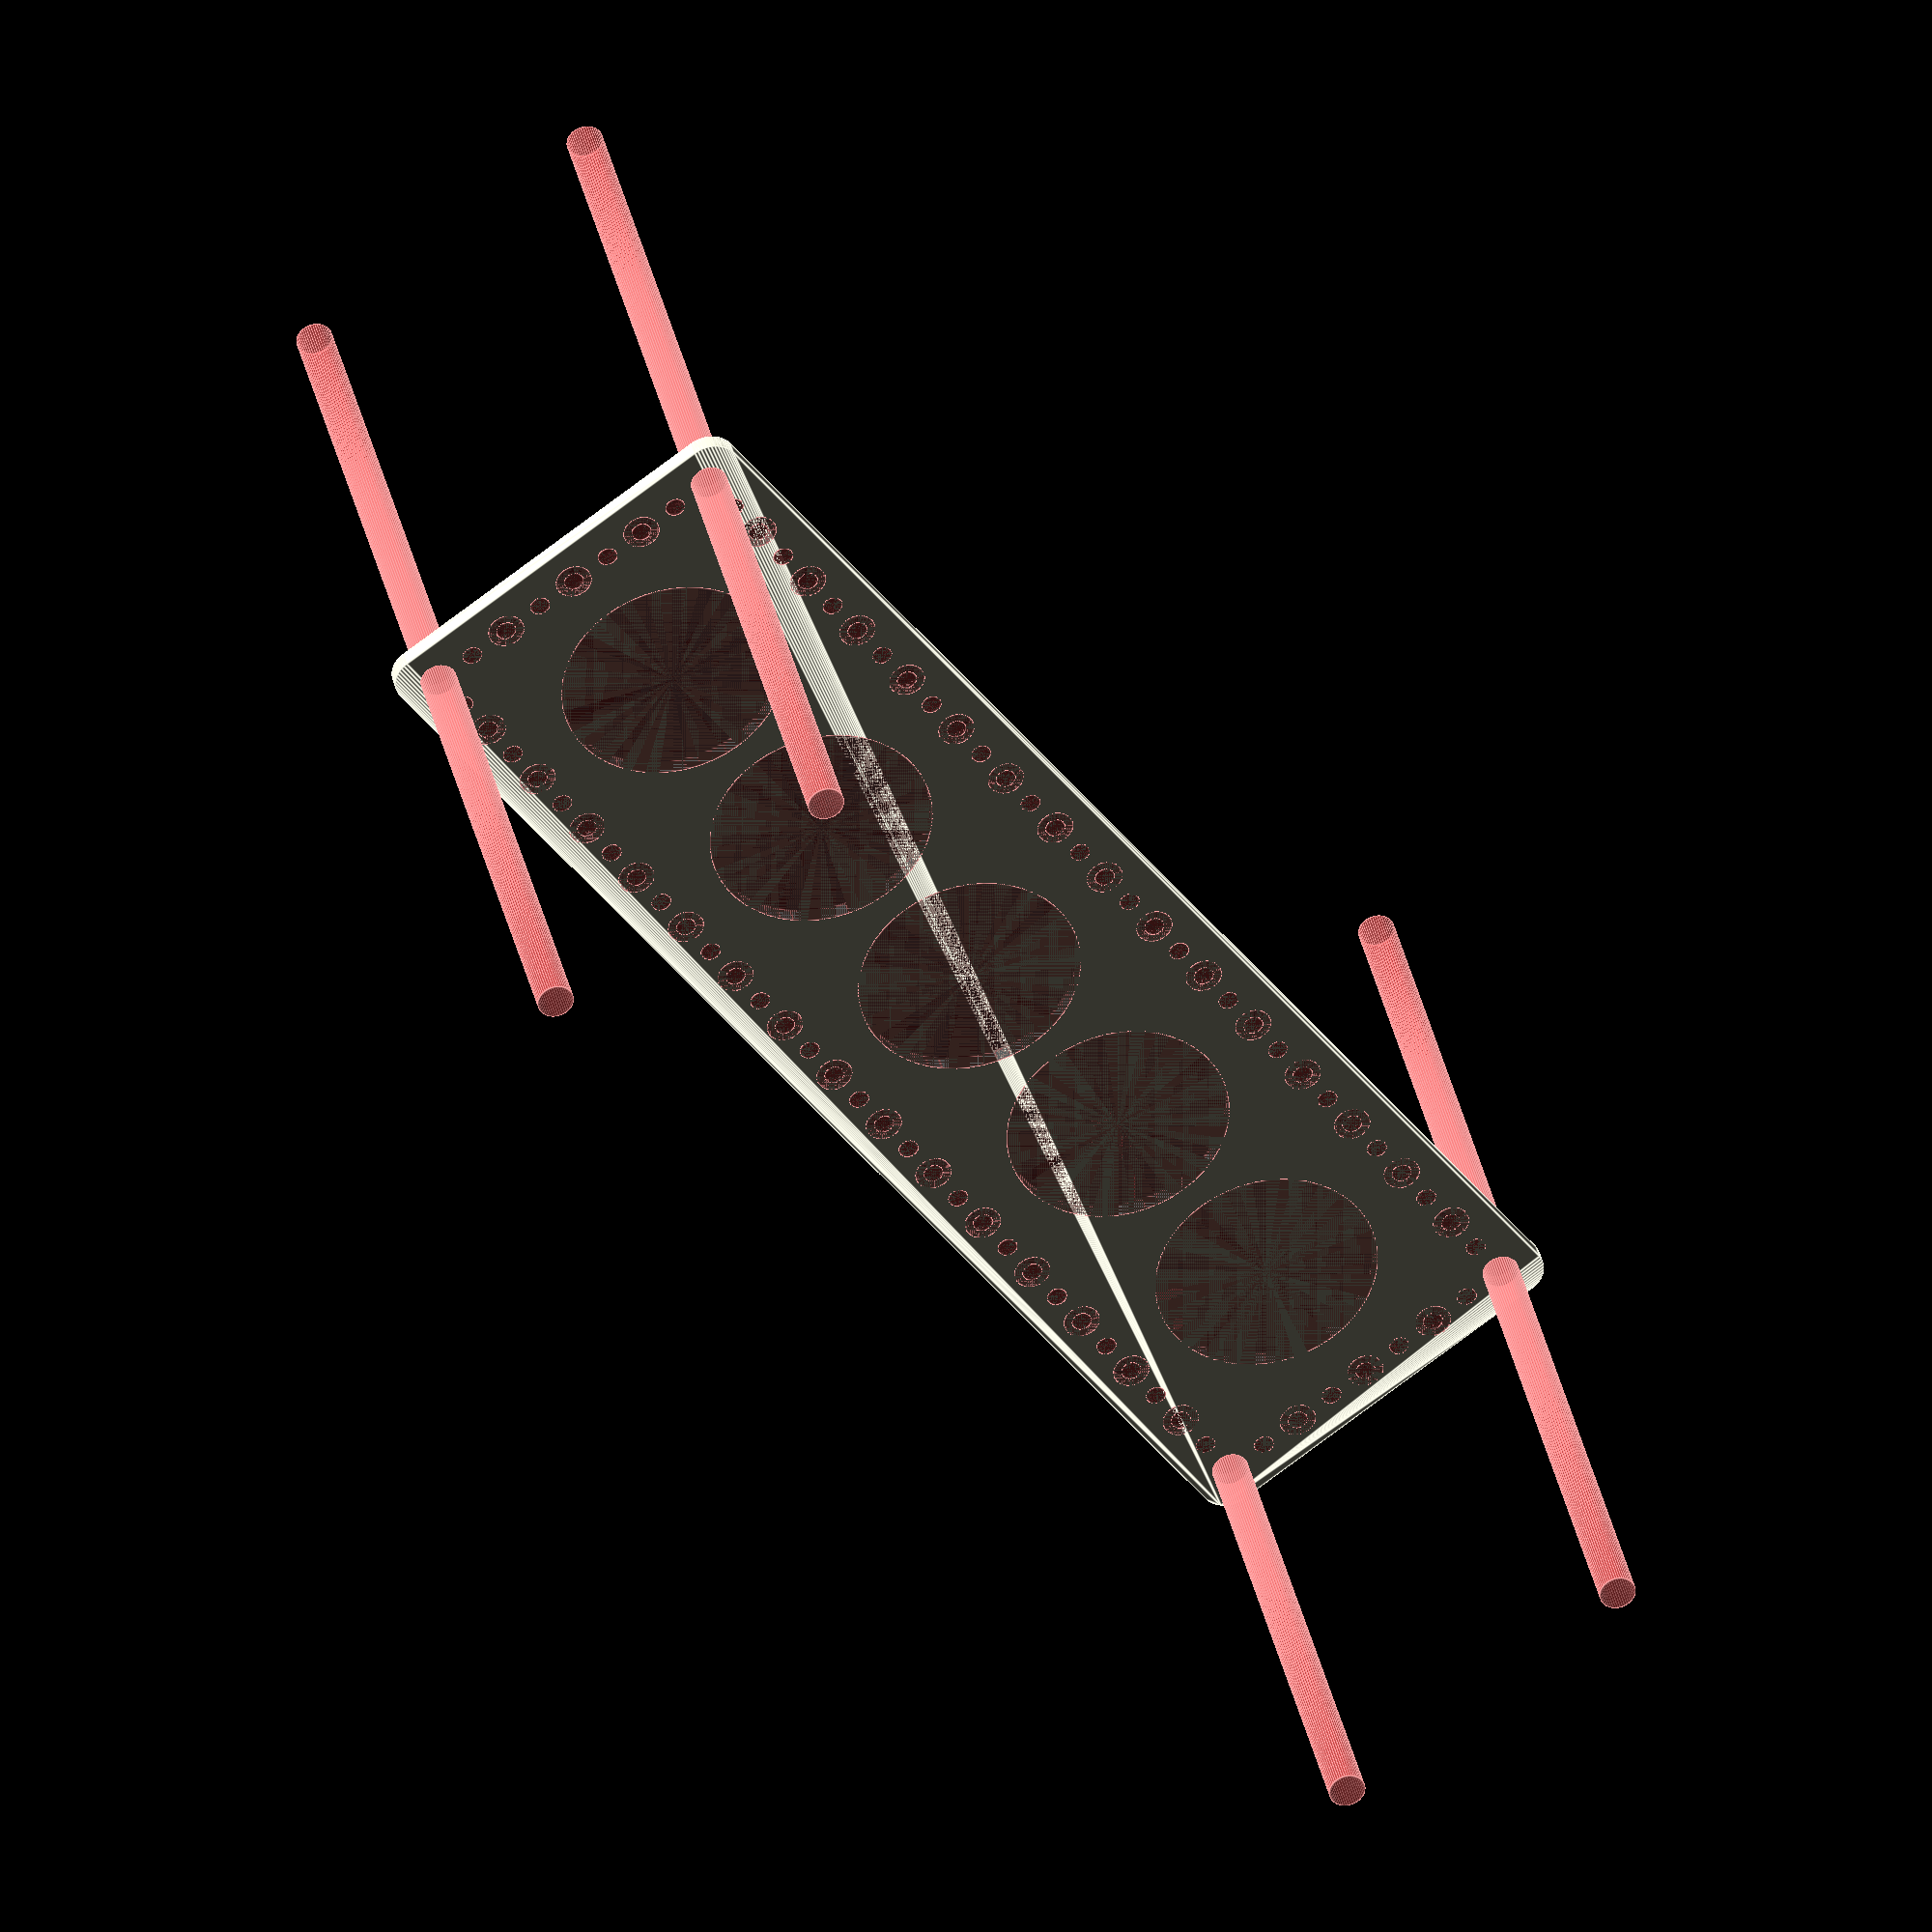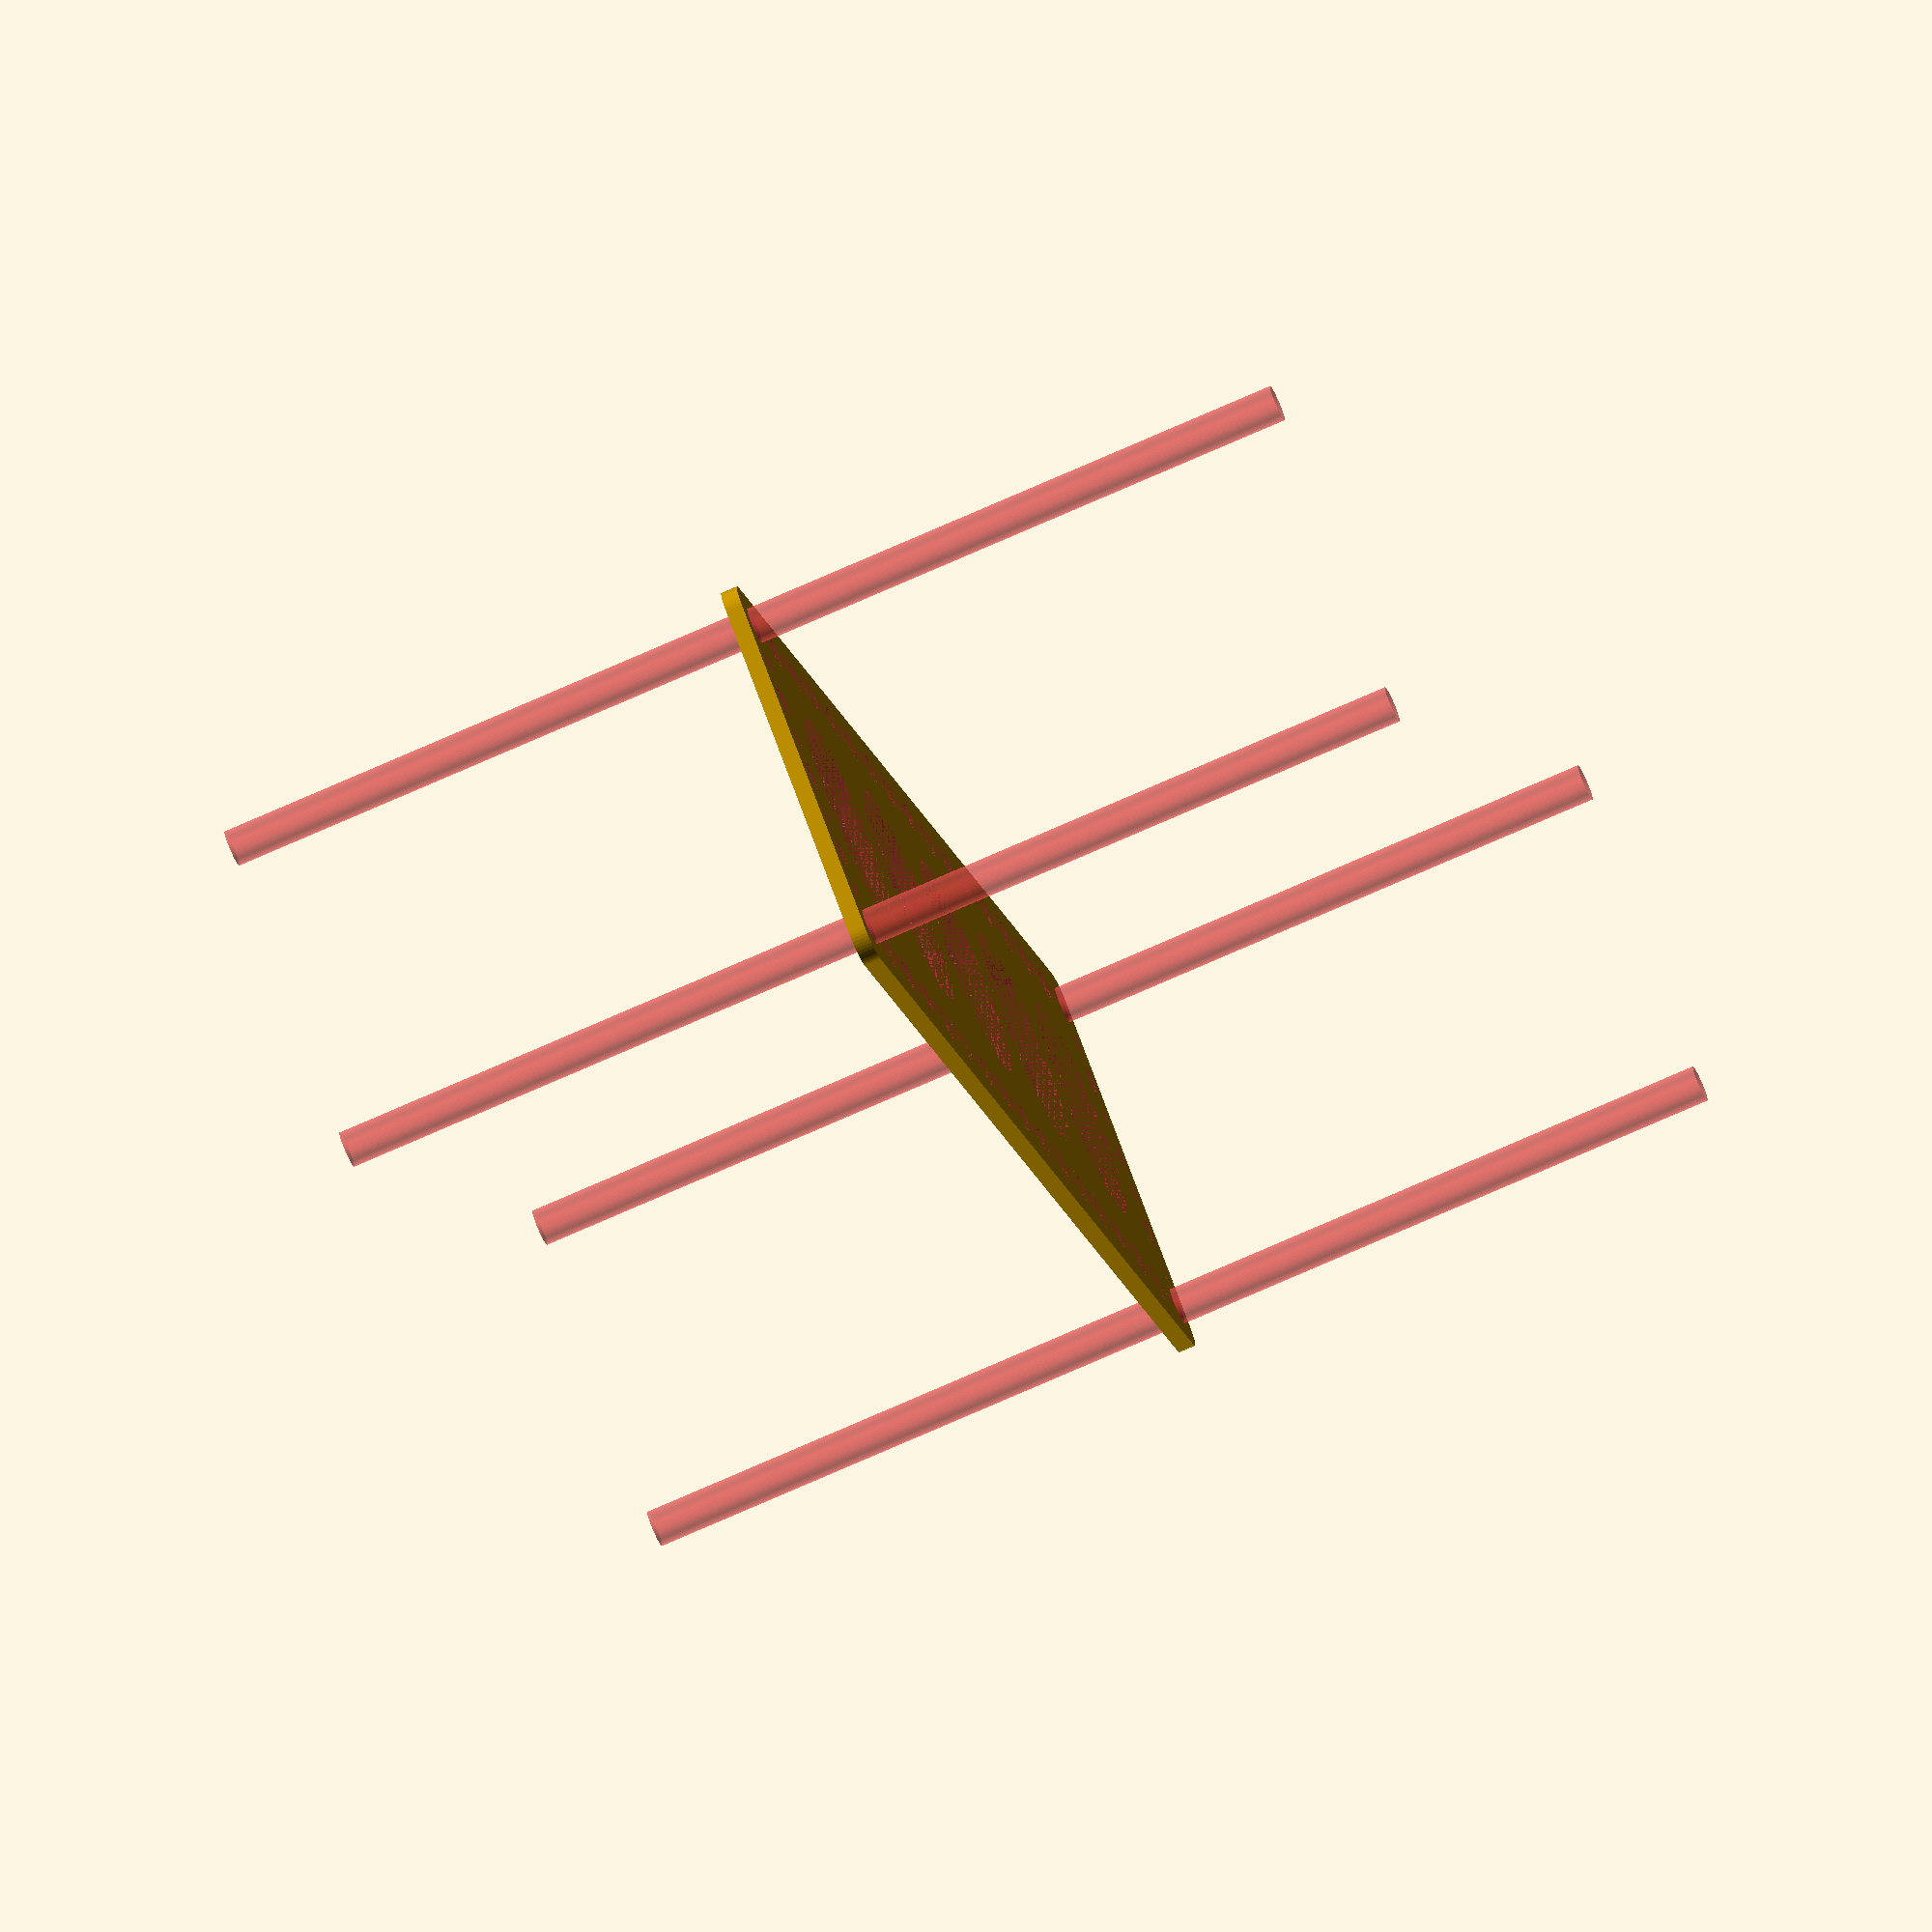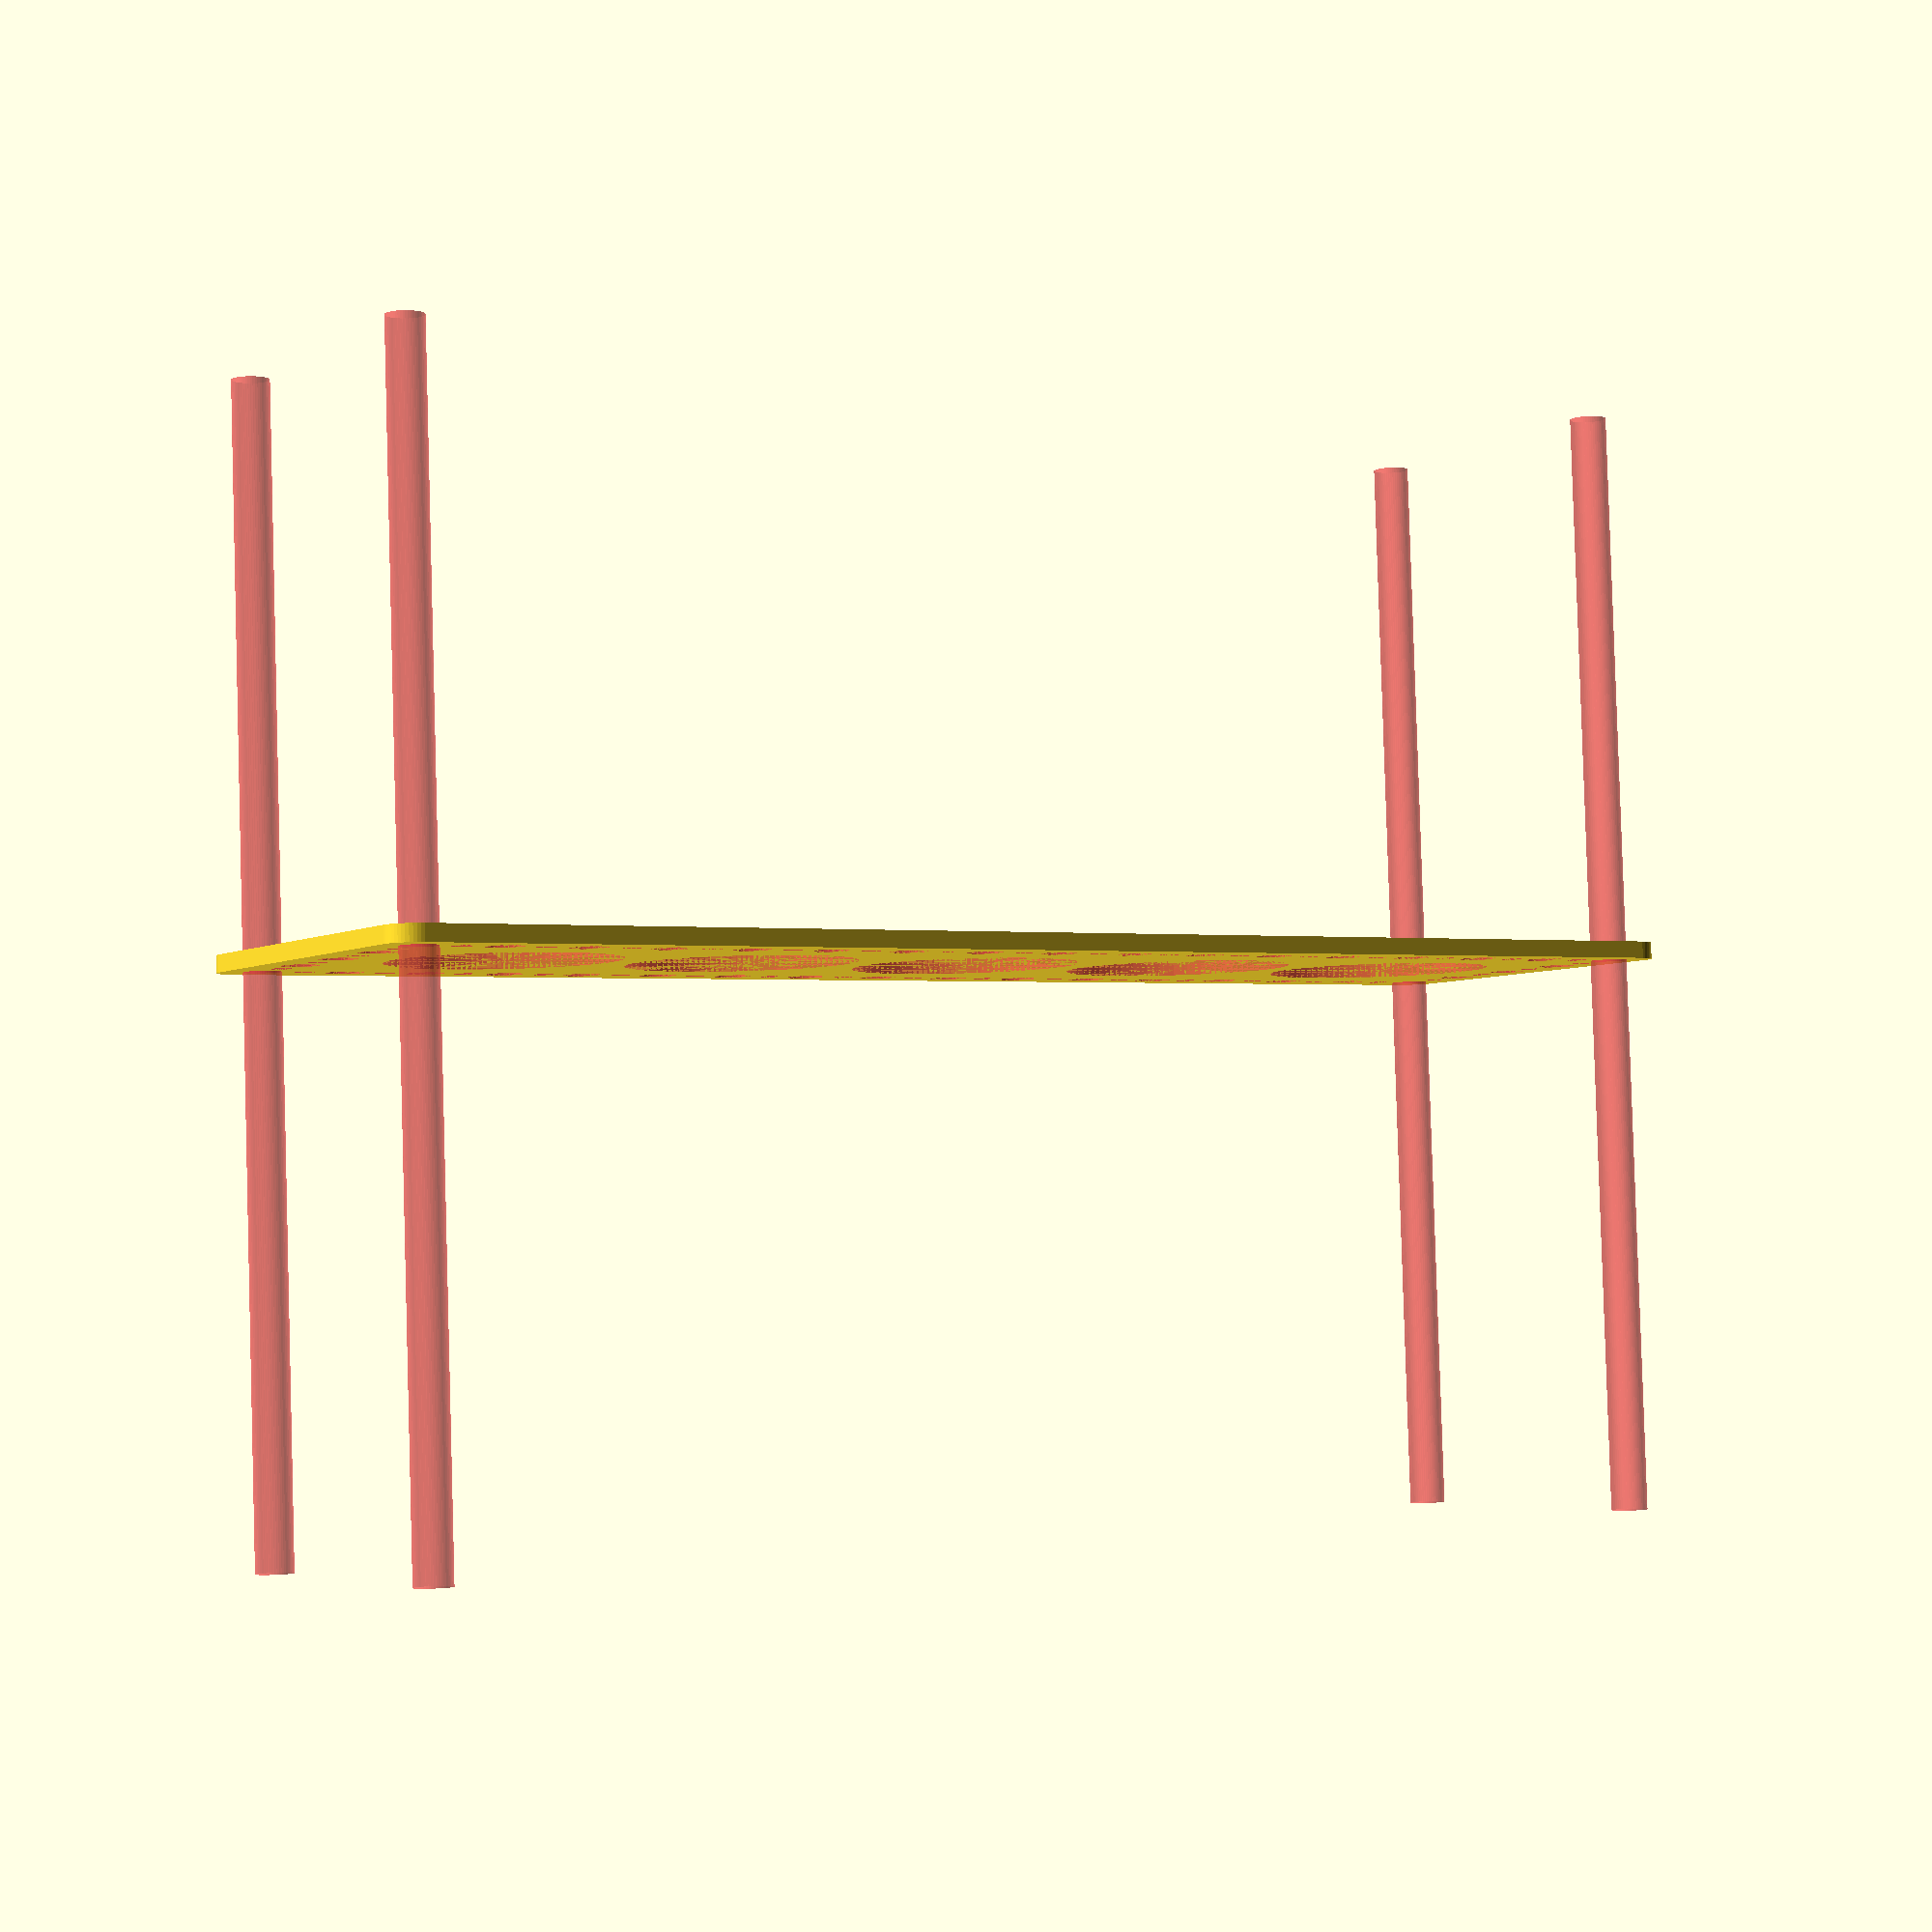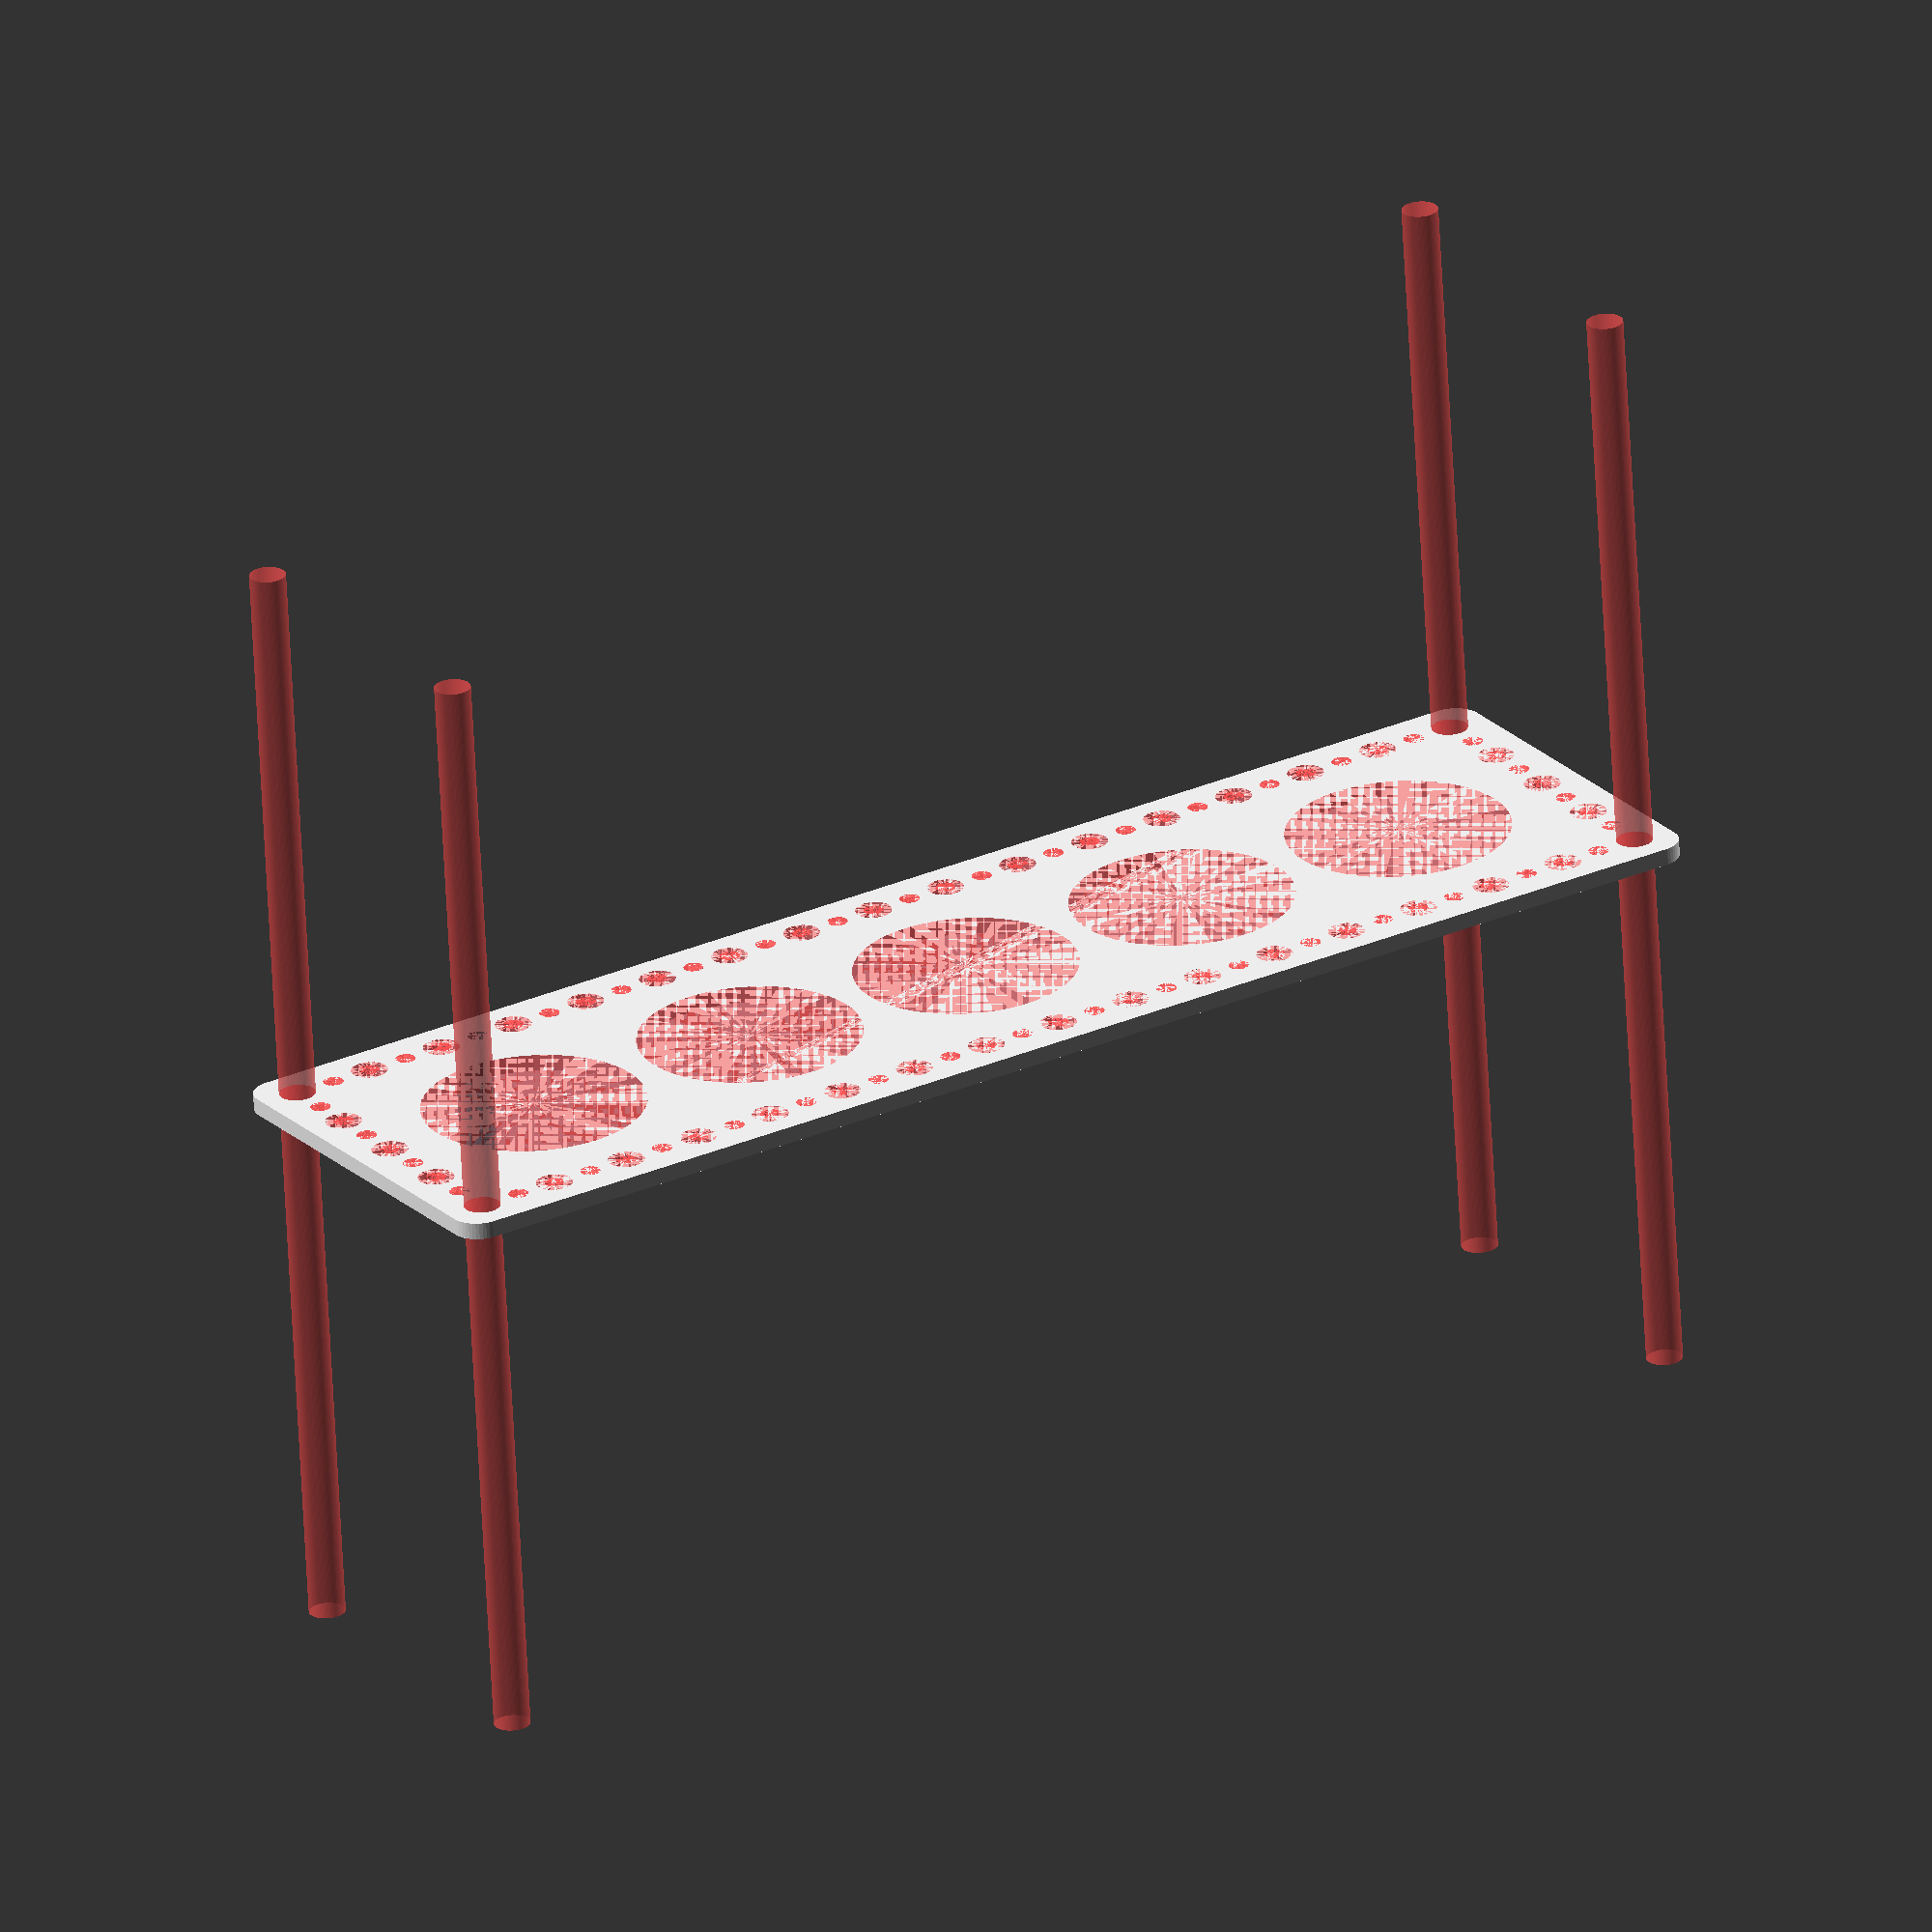
<openscad>
$fn = 50;


difference() {
	union() {
		hull() {
			translate(v = [-122.0000000000, 32.0000000000, 0]) {
				cylinder(h = 3, r = 5);
			}
			translate(v = [122.0000000000, 32.0000000000, 0]) {
				cylinder(h = 3, r = 5);
			}
			translate(v = [-122.0000000000, -32.0000000000, 0]) {
				cylinder(h = 3, r = 5);
			}
			translate(v = [122.0000000000, -32.0000000000, 0]) {
				cylinder(h = 3, r = 5);
			}
		}
	}
	union() {
		#translate(v = [-120.0000000000, -30.0000000000, 0]) {
			cylinder(h = 3, r = 3.2500000000);
		}
		#translate(v = [-120.0000000000, -15.0000000000, 0]) {
			cylinder(h = 3, r = 3.2500000000);
		}
		#translate(v = [-120.0000000000, 0.0000000000, 0]) {
			cylinder(h = 3, r = 3.2500000000);
		}
		#translate(v = [-120.0000000000, 15.0000000000, 0]) {
			cylinder(h = 3, r = 3.2500000000);
		}
		#translate(v = [-120.0000000000, 30.0000000000, 0]) {
			cylinder(h = 3, r = 3.2500000000);
		}
		#translate(v = [120.0000000000, -30.0000000000, 0]) {
			cylinder(h = 3, r = 3.2500000000);
		}
		#translate(v = [120.0000000000, -15.0000000000, 0]) {
			cylinder(h = 3, r = 3.2500000000);
		}
		#translate(v = [120.0000000000, 0.0000000000, 0]) {
			cylinder(h = 3, r = 3.2500000000);
		}
		#translate(v = [120.0000000000, 15.0000000000, 0]) {
			cylinder(h = 3, r = 3.2500000000);
		}
		#translate(v = [120.0000000000, 30.0000000000, 0]) {
			cylinder(h = 3, r = 3.2500000000);
		}
		#translate(v = [-120.0000000000, 30.0000000000, 0]) {
			cylinder(h = 3, r = 3.2500000000);
		}
		#translate(v = [-105.0000000000, 30.0000000000, 0]) {
			cylinder(h = 3, r = 3.2500000000);
		}
		#translate(v = [-90.0000000000, 30.0000000000, 0]) {
			cylinder(h = 3, r = 3.2500000000);
		}
		#translate(v = [-75.0000000000, 30.0000000000, 0]) {
			cylinder(h = 3, r = 3.2500000000);
		}
		#translate(v = [-60.0000000000, 30.0000000000, 0]) {
			cylinder(h = 3, r = 3.2500000000);
		}
		#translate(v = [-45.0000000000, 30.0000000000, 0]) {
			cylinder(h = 3, r = 3.2500000000);
		}
		#translate(v = [-30.0000000000, 30.0000000000, 0]) {
			cylinder(h = 3, r = 3.2500000000);
		}
		#translate(v = [-15.0000000000, 30.0000000000, 0]) {
			cylinder(h = 3, r = 3.2500000000);
		}
		#translate(v = [0.0000000000, 30.0000000000, 0]) {
			cylinder(h = 3, r = 3.2500000000);
		}
		#translate(v = [15.0000000000, 30.0000000000, 0]) {
			cylinder(h = 3, r = 3.2500000000);
		}
		#translate(v = [30.0000000000, 30.0000000000, 0]) {
			cylinder(h = 3, r = 3.2500000000);
		}
		#translate(v = [45.0000000000, 30.0000000000, 0]) {
			cylinder(h = 3, r = 3.2500000000);
		}
		#translate(v = [60.0000000000, 30.0000000000, 0]) {
			cylinder(h = 3, r = 3.2500000000);
		}
		#translate(v = [75.0000000000, 30.0000000000, 0]) {
			cylinder(h = 3, r = 3.2500000000);
		}
		#translate(v = [90.0000000000, 30.0000000000, 0]) {
			cylinder(h = 3, r = 3.2500000000);
		}
		#translate(v = [105.0000000000, 30.0000000000, 0]) {
			cylinder(h = 3, r = 3.2500000000);
		}
		#translate(v = [120.0000000000, 30.0000000000, 0]) {
			cylinder(h = 3, r = 3.2500000000);
		}
		#translate(v = [-120.0000000000, -30.0000000000, 0]) {
			cylinder(h = 3, r = 3.2500000000);
		}
		#translate(v = [-105.0000000000, -30.0000000000, 0]) {
			cylinder(h = 3, r = 3.2500000000);
		}
		#translate(v = [-90.0000000000, -30.0000000000, 0]) {
			cylinder(h = 3, r = 3.2500000000);
		}
		#translate(v = [-75.0000000000, -30.0000000000, 0]) {
			cylinder(h = 3, r = 3.2500000000);
		}
		#translate(v = [-60.0000000000, -30.0000000000, 0]) {
			cylinder(h = 3, r = 3.2500000000);
		}
		#translate(v = [-45.0000000000, -30.0000000000, 0]) {
			cylinder(h = 3, r = 3.2500000000);
		}
		#translate(v = [-30.0000000000, -30.0000000000, 0]) {
			cylinder(h = 3, r = 3.2500000000);
		}
		#translate(v = [-15.0000000000, -30.0000000000, 0]) {
			cylinder(h = 3, r = 3.2500000000);
		}
		#translate(v = [0.0000000000, -30.0000000000, 0]) {
			cylinder(h = 3, r = 3.2500000000);
		}
		#translate(v = [15.0000000000, -30.0000000000, 0]) {
			cylinder(h = 3, r = 3.2500000000);
		}
		#translate(v = [30.0000000000, -30.0000000000, 0]) {
			cylinder(h = 3, r = 3.2500000000);
		}
		#translate(v = [45.0000000000, -30.0000000000, 0]) {
			cylinder(h = 3, r = 3.2500000000);
		}
		#translate(v = [60.0000000000, -30.0000000000, 0]) {
			cylinder(h = 3, r = 3.2500000000);
		}
		#translate(v = [75.0000000000, -30.0000000000, 0]) {
			cylinder(h = 3, r = 3.2500000000);
		}
		#translate(v = [90.0000000000, -30.0000000000, 0]) {
			cylinder(h = 3, r = 3.2500000000);
		}
		#translate(v = [105.0000000000, -30.0000000000, 0]) {
			cylinder(h = 3, r = 3.2500000000);
		}
		#translate(v = [120.0000000000, -30.0000000000, 0]) {
			cylinder(h = 3, r = 3.2500000000);
		}
		#translate(v = [-120.0000000000, -30.0000000000, -100.0000000000]) {
			cylinder(h = 200, r = 3.2500000000);
		}
		#translate(v = [-120.0000000000, 30.0000000000, -100.0000000000]) {
			cylinder(h = 200, r = 3.2500000000);
		}
		#translate(v = [120.0000000000, -30.0000000000, -100.0000000000]) {
			cylinder(h = 200, r = 3.2500000000);
		}
		#translate(v = [120.0000000000, 30.0000000000, -100.0000000000]) {
			cylinder(h = 200, r = 3.2500000000);
		}
		#translate(v = [-120.0000000000, -30.0000000000, 0]) {
			cylinder(h = 3, r = 1.8000000000);
		}
		#translate(v = [-120.0000000000, -22.5000000000, 0]) {
			cylinder(h = 3, r = 1.8000000000);
		}
		#translate(v = [-120.0000000000, -15.0000000000, 0]) {
			cylinder(h = 3, r = 1.8000000000);
		}
		#translate(v = [-120.0000000000, -7.5000000000, 0]) {
			cylinder(h = 3, r = 1.8000000000);
		}
		#translate(v = [-120.0000000000, 0.0000000000, 0]) {
			cylinder(h = 3, r = 1.8000000000);
		}
		#translate(v = [-120.0000000000, 7.5000000000, 0]) {
			cylinder(h = 3, r = 1.8000000000);
		}
		#translate(v = [-120.0000000000, 15.0000000000, 0]) {
			cylinder(h = 3, r = 1.8000000000);
		}
		#translate(v = [-120.0000000000, 22.5000000000, 0]) {
			cylinder(h = 3, r = 1.8000000000);
		}
		#translate(v = [-120.0000000000, 30.0000000000, 0]) {
			cylinder(h = 3, r = 1.8000000000);
		}
		#translate(v = [120.0000000000, -30.0000000000, 0]) {
			cylinder(h = 3, r = 1.8000000000);
		}
		#translate(v = [120.0000000000, -22.5000000000, 0]) {
			cylinder(h = 3, r = 1.8000000000);
		}
		#translate(v = [120.0000000000, -15.0000000000, 0]) {
			cylinder(h = 3, r = 1.8000000000);
		}
		#translate(v = [120.0000000000, -7.5000000000, 0]) {
			cylinder(h = 3, r = 1.8000000000);
		}
		#translate(v = [120.0000000000, 0.0000000000, 0]) {
			cylinder(h = 3, r = 1.8000000000);
		}
		#translate(v = [120.0000000000, 7.5000000000, 0]) {
			cylinder(h = 3, r = 1.8000000000);
		}
		#translate(v = [120.0000000000, 15.0000000000, 0]) {
			cylinder(h = 3, r = 1.8000000000);
		}
		#translate(v = [120.0000000000, 22.5000000000, 0]) {
			cylinder(h = 3, r = 1.8000000000);
		}
		#translate(v = [120.0000000000, 30.0000000000, 0]) {
			cylinder(h = 3, r = 1.8000000000);
		}
		#translate(v = [-120.0000000000, 30.0000000000, 0]) {
			cylinder(h = 3, r = 1.8000000000);
		}
		#translate(v = [-112.5000000000, 30.0000000000, 0]) {
			cylinder(h = 3, r = 1.8000000000);
		}
		#translate(v = [-105.0000000000, 30.0000000000, 0]) {
			cylinder(h = 3, r = 1.8000000000);
		}
		#translate(v = [-97.5000000000, 30.0000000000, 0]) {
			cylinder(h = 3, r = 1.8000000000);
		}
		#translate(v = [-90.0000000000, 30.0000000000, 0]) {
			cylinder(h = 3, r = 1.8000000000);
		}
		#translate(v = [-82.5000000000, 30.0000000000, 0]) {
			cylinder(h = 3, r = 1.8000000000);
		}
		#translate(v = [-75.0000000000, 30.0000000000, 0]) {
			cylinder(h = 3, r = 1.8000000000);
		}
		#translate(v = [-67.5000000000, 30.0000000000, 0]) {
			cylinder(h = 3, r = 1.8000000000);
		}
		#translate(v = [-60.0000000000, 30.0000000000, 0]) {
			cylinder(h = 3, r = 1.8000000000);
		}
		#translate(v = [-52.5000000000, 30.0000000000, 0]) {
			cylinder(h = 3, r = 1.8000000000);
		}
		#translate(v = [-45.0000000000, 30.0000000000, 0]) {
			cylinder(h = 3, r = 1.8000000000);
		}
		#translate(v = [-37.5000000000, 30.0000000000, 0]) {
			cylinder(h = 3, r = 1.8000000000);
		}
		#translate(v = [-30.0000000000, 30.0000000000, 0]) {
			cylinder(h = 3, r = 1.8000000000);
		}
		#translate(v = [-22.5000000000, 30.0000000000, 0]) {
			cylinder(h = 3, r = 1.8000000000);
		}
		#translate(v = [-15.0000000000, 30.0000000000, 0]) {
			cylinder(h = 3, r = 1.8000000000);
		}
		#translate(v = [-7.5000000000, 30.0000000000, 0]) {
			cylinder(h = 3, r = 1.8000000000);
		}
		#translate(v = [0.0000000000, 30.0000000000, 0]) {
			cylinder(h = 3, r = 1.8000000000);
		}
		#translate(v = [7.5000000000, 30.0000000000, 0]) {
			cylinder(h = 3, r = 1.8000000000);
		}
		#translate(v = [15.0000000000, 30.0000000000, 0]) {
			cylinder(h = 3, r = 1.8000000000);
		}
		#translate(v = [22.5000000000, 30.0000000000, 0]) {
			cylinder(h = 3, r = 1.8000000000);
		}
		#translate(v = [30.0000000000, 30.0000000000, 0]) {
			cylinder(h = 3, r = 1.8000000000);
		}
		#translate(v = [37.5000000000, 30.0000000000, 0]) {
			cylinder(h = 3, r = 1.8000000000);
		}
		#translate(v = [45.0000000000, 30.0000000000, 0]) {
			cylinder(h = 3, r = 1.8000000000);
		}
		#translate(v = [52.5000000000, 30.0000000000, 0]) {
			cylinder(h = 3, r = 1.8000000000);
		}
		#translate(v = [60.0000000000, 30.0000000000, 0]) {
			cylinder(h = 3, r = 1.8000000000);
		}
		#translate(v = [67.5000000000, 30.0000000000, 0]) {
			cylinder(h = 3, r = 1.8000000000);
		}
		#translate(v = [75.0000000000, 30.0000000000, 0]) {
			cylinder(h = 3, r = 1.8000000000);
		}
		#translate(v = [82.5000000000, 30.0000000000, 0]) {
			cylinder(h = 3, r = 1.8000000000);
		}
		#translate(v = [90.0000000000, 30.0000000000, 0]) {
			cylinder(h = 3, r = 1.8000000000);
		}
		#translate(v = [97.5000000000, 30.0000000000, 0]) {
			cylinder(h = 3, r = 1.8000000000);
		}
		#translate(v = [105.0000000000, 30.0000000000, 0]) {
			cylinder(h = 3, r = 1.8000000000);
		}
		#translate(v = [112.5000000000, 30.0000000000, 0]) {
			cylinder(h = 3, r = 1.8000000000);
		}
		#translate(v = [120.0000000000, 30.0000000000, 0]) {
			cylinder(h = 3, r = 1.8000000000);
		}
		#translate(v = [-120.0000000000, -30.0000000000, 0]) {
			cylinder(h = 3, r = 1.8000000000);
		}
		#translate(v = [-112.5000000000, -30.0000000000, 0]) {
			cylinder(h = 3, r = 1.8000000000);
		}
		#translate(v = [-105.0000000000, -30.0000000000, 0]) {
			cylinder(h = 3, r = 1.8000000000);
		}
		#translate(v = [-97.5000000000, -30.0000000000, 0]) {
			cylinder(h = 3, r = 1.8000000000);
		}
		#translate(v = [-90.0000000000, -30.0000000000, 0]) {
			cylinder(h = 3, r = 1.8000000000);
		}
		#translate(v = [-82.5000000000, -30.0000000000, 0]) {
			cylinder(h = 3, r = 1.8000000000);
		}
		#translate(v = [-75.0000000000, -30.0000000000, 0]) {
			cylinder(h = 3, r = 1.8000000000);
		}
		#translate(v = [-67.5000000000, -30.0000000000, 0]) {
			cylinder(h = 3, r = 1.8000000000);
		}
		#translate(v = [-60.0000000000, -30.0000000000, 0]) {
			cylinder(h = 3, r = 1.8000000000);
		}
		#translate(v = [-52.5000000000, -30.0000000000, 0]) {
			cylinder(h = 3, r = 1.8000000000);
		}
		#translate(v = [-45.0000000000, -30.0000000000, 0]) {
			cylinder(h = 3, r = 1.8000000000);
		}
		#translate(v = [-37.5000000000, -30.0000000000, 0]) {
			cylinder(h = 3, r = 1.8000000000);
		}
		#translate(v = [-30.0000000000, -30.0000000000, 0]) {
			cylinder(h = 3, r = 1.8000000000);
		}
		#translate(v = [-22.5000000000, -30.0000000000, 0]) {
			cylinder(h = 3, r = 1.8000000000);
		}
		#translate(v = [-15.0000000000, -30.0000000000, 0]) {
			cylinder(h = 3, r = 1.8000000000);
		}
		#translate(v = [-7.5000000000, -30.0000000000, 0]) {
			cylinder(h = 3, r = 1.8000000000);
		}
		#translate(v = [0.0000000000, -30.0000000000, 0]) {
			cylinder(h = 3, r = 1.8000000000);
		}
		#translate(v = [7.5000000000, -30.0000000000, 0]) {
			cylinder(h = 3, r = 1.8000000000);
		}
		#translate(v = [15.0000000000, -30.0000000000, 0]) {
			cylinder(h = 3, r = 1.8000000000);
		}
		#translate(v = [22.5000000000, -30.0000000000, 0]) {
			cylinder(h = 3, r = 1.8000000000);
		}
		#translate(v = [30.0000000000, -30.0000000000, 0]) {
			cylinder(h = 3, r = 1.8000000000);
		}
		#translate(v = [37.5000000000, -30.0000000000, 0]) {
			cylinder(h = 3, r = 1.8000000000);
		}
		#translate(v = [45.0000000000, -30.0000000000, 0]) {
			cylinder(h = 3, r = 1.8000000000);
		}
		#translate(v = [52.5000000000, -30.0000000000, 0]) {
			cylinder(h = 3, r = 1.8000000000);
		}
		#translate(v = [60.0000000000, -30.0000000000, 0]) {
			cylinder(h = 3, r = 1.8000000000);
		}
		#translate(v = [67.5000000000, -30.0000000000, 0]) {
			cylinder(h = 3, r = 1.8000000000);
		}
		#translate(v = [75.0000000000, -30.0000000000, 0]) {
			cylinder(h = 3, r = 1.8000000000);
		}
		#translate(v = [82.5000000000, -30.0000000000, 0]) {
			cylinder(h = 3, r = 1.8000000000);
		}
		#translate(v = [90.0000000000, -30.0000000000, 0]) {
			cylinder(h = 3, r = 1.8000000000);
		}
		#translate(v = [97.5000000000, -30.0000000000, 0]) {
			cylinder(h = 3, r = 1.8000000000);
		}
		#translate(v = [105.0000000000, -30.0000000000, 0]) {
			cylinder(h = 3, r = 1.8000000000);
		}
		#translate(v = [112.5000000000, -30.0000000000, 0]) {
			cylinder(h = 3, r = 1.8000000000);
		}
		#translate(v = [120.0000000000, -30.0000000000, 0]) {
			cylinder(h = 3, r = 1.8000000000);
		}
		#translate(v = [-120.0000000000, -30.0000000000, 0]) {
			cylinder(h = 3, r = 1.8000000000);
		}
		#translate(v = [-120.0000000000, -22.5000000000, 0]) {
			cylinder(h = 3, r = 1.8000000000);
		}
		#translate(v = [-120.0000000000, -15.0000000000, 0]) {
			cylinder(h = 3, r = 1.8000000000);
		}
		#translate(v = [-120.0000000000, -7.5000000000, 0]) {
			cylinder(h = 3, r = 1.8000000000);
		}
		#translate(v = [-120.0000000000, 0.0000000000, 0]) {
			cylinder(h = 3, r = 1.8000000000);
		}
		#translate(v = [-120.0000000000, 7.5000000000, 0]) {
			cylinder(h = 3, r = 1.8000000000);
		}
		#translate(v = [-120.0000000000, 15.0000000000, 0]) {
			cylinder(h = 3, r = 1.8000000000);
		}
		#translate(v = [-120.0000000000, 22.5000000000, 0]) {
			cylinder(h = 3, r = 1.8000000000);
		}
		#translate(v = [-120.0000000000, 30.0000000000, 0]) {
			cylinder(h = 3, r = 1.8000000000);
		}
		#translate(v = [120.0000000000, -30.0000000000, 0]) {
			cylinder(h = 3, r = 1.8000000000);
		}
		#translate(v = [120.0000000000, -22.5000000000, 0]) {
			cylinder(h = 3, r = 1.8000000000);
		}
		#translate(v = [120.0000000000, -15.0000000000, 0]) {
			cylinder(h = 3, r = 1.8000000000);
		}
		#translate(v = [120.0000000000, -7.5000000000, 0]) {
			cylinder(h = 3, r = 1.8000000000);
		}
		#translate(v = [120.0000000000, 0.0000000000, 0]) {
			cylinder(h = 3, r = 1.8000000000);
		}
		#translate(v = [120.0000000000, 7.5000000000, 0]) {
			cylinder(h = 3, r = 1.8000000000);
		}
		#translate(v = [120.0000000000, 15.0000000000, 0]) {
			cylinder(h = 3, r = 1.8000000000);
		}
		#translate(v = [120.0000000000, 22.5000000000, 0]) {
			cylinder(h = 3, r = 1.8000000000);
		}
		#translate(v = [120.0000000000, 30.0000000000, 0]) {
			cylinder(h = 3, r = 1.8000000000);
		}
		#translate(v = [-120.0000000000, 30.0000000000, 0]) {
			cylinder(h = 3, r = 1.8000000000);
		}
		#translate(v = [-112.5000000000, 30.0000000000, 0]) {
			cylinder(h = 3, r = 1.8000000000);
		}
		#translate(v = [-105.0000000000, 30.0000000000, 0]) {
			cylinder(h = 3, r = 1.8000000000);
		}
		#translate(v = [-97.5000000000, 30.0000000000, 0]) {
			cylinder(h = 3, r = 1.8000000000);
		}
		#translate(v = [-90.0000000000, 30.0000000000, 0]) {
			cylinder(h = 3, r = 1.8000000000);
		}
		#translate(v = [-82.5000000000, 30.0000000000, 0]) {
			cylinder(h = 3, r = 1.8000000000);
		}
		#translate(v = [-75.0000000000, 30.0000000000, 0]) {
			cylinder(h = 3, r = 1.8000000000);
		}
		#translate(v = [-67.5000000000, 30.0000000000, 0]) {
			cylinder(h = 3, r = 1.8000000000);
		}
		#translate(v = [-60.0000000000, 30.0000000000, 0]) {
			cylinder(h = 3, r = 1.8000000000);
		}
		#translate(v = [-52.5000000000, 30.0000000000, 0]) {
			cylinder(h = 3, r = 1.8000000000);
		}
		#translate(v = [-45.0000000000, 30.0000000000, 0]) {
			cylinder(h = 3, r = 1.8000000000);
		}
		#translate(v = [-37.5000000000, 30.0000000000, 0]) {
			cylinder(h = 3, r = 1.8000000000);
		}
		#translate(v = [-30.0000000000, 30.0000000000, 0]) {
			cylinder(h = 3, r = 1.8000000000);
		}
		#translate(v = [-22.5000000000, 30.0000000000, 0]) {
			cylinder(h = 3, r = 1.8000000000);
		}
		#translate(v = [-15.0000000000, 30.0000000000, 0]) {
			cylinder(h = 3, r = 1.8000000000);
		}
		#translate(v = [-7.5000000000, 30.0000000000, 0]) {
			cylinder(h = 3, r = 1.8000000000);
		}
		#translate(v = [0.0000000000, 30.0000000000, 0]) {
			cylinder(h = 3, r = 1.8000000000);
		}
		#translate(v = [7.5000000000, 30.0000000000, 0]) {
			cylinder(h = 3, r = 1.8000000000);
		}
		#translate(v = [15.0000000000, 30.0000000000, 0]) {
			cylinder(h = 3, r = 1.8000000000);
		}
		#translate(v = [22.5000000000, 30.0000000000, 0]) {
			cylinder(h = 3, r = 1.8000000000);
		}
		#translate(v = [30.0000000000, 30.0000000000, 0]) {
			cylinder(h = 3, r = 1.8000000000);
		}
		#translate(v = [37.5000000000, 30.0000000000, 0]) {
			cylinder(h = 3, r = 1.8000000000);
		}
		#translate(v = [45.0000000000, 30.0000000000, 0]) {
			cylinder(h = 3, r = 1.8000000000);
		}
		#translate(v = [52.5000000000, 30.0000000000, 0]) {
			cylinder(h = 3, r = 1.8000000000);
		}
		#translate(v = [60.0000000000, 30.0000000000, 0]) {
			cylinder(h = 3, r = 1.8000000000);
		}
		#translate(v = [67.5000000000, 30.0000000000, 0]) {
			cylinder(h = 3, r = 1.8000000000);
		}
		#translate(v = [75.0000000000, 30.0000000000, 0]) {
			cylinder(h = 3, r = 1.8000000000);
		}
		#translate(v = [82.5000000000, 30.0000000000, 0]) {
			cylinder(h = 3, r = 1.8000000000);
		}
		#translate(v = [90.0000000000, 30.0000000000, 0]) {
			cylinder(h = 3, r = 1.8000000000);
		}
		#translate(v = [97.5000000000, 30.0000000000, 0]) {
			cylinder(h = 3, r = 1.8000000000);
		}
		#translate(v = [105.0000000000, 30.0000000000, 0]) {
			cylinder(h = 3, r = 1.8000000000);
		}
		#translate(v = [112.5000000000, 30.0000000000, 0]) {
			cylinder(h = 3, r = 1.8000000000);
		}
		#translate(v = [120.0000000000, 30.0000000000, 0]) {
			cylinder(h = 3, r = 1.8000000000);
		}
		#translate(v = [-120.0000000000, -30.0000000000, 0]) {
			cylinder(h = 3, r = 1.8000000000);
		}
		#translate(v = [-112.5000000000, -30.0000000000, 0]) {
			cylinder(h = 3, r = 1.8000000000);
		}
		#translate(v = [-105.0000000000, -30.0000000000, 0]) {
			cylinder(h = 3, r = 1.8000000000);
		}
		#translate(v = [-97.5000000000, -30.0000000000, 0]) {
			cylinder(h = 3, r = 1.8000000000);
		}
		#translate(v = [-90.0000000000, -30.0000000000, 0]) {
			cylinder(h = 3, r = 1.8000000000);
		}
		#translate(v = [-82.5000000000, -30.0000000000, 0]) {
			cylinder(h = 3, r = 1.8000000000);
		}
		#translate(v = [-75.0000000000, -30.0000000000, 0]) {
			cylinder(h = 3, r = 1.8000000000);
		}
		#translate(v = [-67.5000000000, -30.0000000000, 0]) {
			cylinder(h = 3, r = 1.8000000000);
		}
		#translate(v = [-60.0000000000, -30.0000000000, 0]) {
			cylinder(h = 3, r = 1.8000000000);
		}
		#translate(v = [-52.5000000000, -30.0000000000, 0]) {
			cylinder(h = 3, r = 1.8000000000);
		}
		#translate(v = [-45.0000000000, -30.0000000000, 0]) {
			cylinder(h = 3, r = 1.8000000000);
		}
		#translate(v = [-37.5000000000, -30.0000000000, 0]) {
			cylinder(h = 3, r = 1.8000000000);
		}
		#translate(v = [-30.0000000000, -30.0000000000, 0]) {
			cylinder(h = 3, r = 1.8000000000);
		}
		#translate(v = [-22.5000000000, -30.0000000000, 0]) {
			cylinder(h = 3, r = 1.8000000000);
		}
		#translate(v = [-15.0000000000, -30.0000000000, 0]) {
			cylinder(h = 3, r = 1.8000000000);
		}
		#translate(v = [-7.5000000000, -30.0000000000, 0]) {
			cylinder(h = 3, r = 1.8000000000);
		}
		#translate(v = [0.0000000000, -30.0000000000, 0]) {
			cylinder(h = 3, r = 1.8000000000);
		}
		#translate(v = [7.5000000000, -30.0000000000, 0]) {
			cylinder(h = 3, r = 1.8000000000);
		}
		#translate(v = [15.0000000000, -30.0000000000, 0]) {
			cylinder(h = 3, r = 1.8000000000);
		}
		#translate(v = [22.5000000000, -30.0000000000, 0]) {
			cylinder(h = 3, r = 1.8000000000);
		}
		#translate(v = [30.0000000000, -30.0000000000, 0]) {
			cylinder(h = 3, r = 1.8000000000);
		}
		#translate(v = [37.5000000000, -30.0000000000, 0]) {
			cylinder(h = 3, r = 1.8000000000);
		}
		#translate(v = [45.0000000000, -30.0000000000, 0]) {
			cylinder(h = 3, r = 1.8000000000);
		}
		#translate(v = [52.5000000000, -30.0000000000, 0]) {
			cylinder(h = 3, r = 1.8000000000);
		}
		#translate(v = [60.0000000000, -30.0000000000, 0]) {
			cylinder(h = 3, r = 1.8000000000);
		}
		#translate(v = [67.5000000000, -30.0000000000, 0]) {
			cylinder(h = 3, r = 1.8000000000);
		}
		#translate(v = [75.0000000000, -30.0000000000, 0]) {
			cylinder(h = 3, r = 1.8000000000);
		}
		#translate(v = [82.5000000000, -30.0000000000, 0]) {
			cylinder(h = 3, r = 1.8000000000);
		}
		#translate(v = [90.0000000000, -30.0000000000, 0]) {
			cylinder(h = 3, r = 1.8000000000);
		}
		#translate(v = [97.5000000000, -30.0000000000, 0]) {
			cylinder(h = 3, r = 1.8000000000);
		}
		#translate(v = [105.0000000000, -30.0000000000, 0]) {
			cylinder(h = 3, r = 1.8000000000);
		}
		#translate(v = [112.5000000000, -30.0000000000, 0]) {
			cylinder(h = 3, r = 1.8000000000);
		}
		#translate(v = [120.0000000000, -30.0000000000, 0]) {
			cylinder(h = 3, r = 1.8000000000);
		}
		#translate(v = [-120.0000000000, -30.0000000000, 0]) {
			cylinder(h = 3, r = 1.8000000000);
		}
		#translate(v = [-120.0000000000, -22.5000000000, 0]) {
			cylinder(h = 3, r = 1.8000000000);
		}
		#translate(v = [-120.0000000000, -15.0000000000, 0]) {
			cylinder(h = 3, r = 1.8000000000);
		}
		#translate(v = [-120.0000000000, -7.5000000000, 0]) {
			cylinder(h = 3, r = 1.8000000000);
		}
		#translate(v = [-120.0000000000, 0.0000000000, 0]) {
			cylinder(h = 3, r = 1.8000000000);
		}
		#translate(v = [-120.0000000000, 7.5000000000, 0]) {
			cylinder(h = 3, r = 1.8000000000);
		}
		#translate(v = [-120.0000000000, 15.0000000000, 0]) {
			cylinder(h = 3, r = 1.8000000000);
		}
		#translate(v = [-120.0000000000, 22.5000000000, 0]) {
			cylinder(h = 3, r = 1.8000000000);
		}
		#translate(v = [-120.0000000000, 30.0000000000, 0]) {
			cylinder(h = 3, r = 1.8000000000);
		}
		#translate(v = [120.0000000000, -30.0000000000, 0]) {
			cylinder(h = 3, r = 1.8000000000);
		}
		#translate(v = [120.0000000000, -22.5000000000, 0]) {
			cylinder(h = 3, r = 1.8000000000);
		}
		#translate(v = [120.0000000000, -15.0000000000, 0]) {
			cylinder(h = 3, r = 1.8000000000);
		}
		#translate(v = [120.0000000000, -7.5000000000, 0]) {
			cylinder(h = 3, r = 1.8000000000);
		}
		#translate(v = [120.0000000000, 0.0000000000, 0]) {
			cylinder(h = 3, r = 1.8000000000);
		}
		#translate(v = [120.0000000000, 7.5000000000, 0]) {
			cylinder(h = 3, r = 1.8000000000);
		}
		#translate(v = [120.0000000000, 15.0000000000, 0]) {
			cylinder(h = 3, r = 1.8000000000);
		}
		#translate(v = [120.0000000000, 22.5000000000, 0]) {
			cylinder(h = 3, r = 1.8000000000);
		}
		#translate(v = [120.0000000000, 30.0000000000, 0]) {
			cylinder(h = 3, r = 1.8000000000);
		}
		#translate(v = [-120.0000000000, 30.0000000000, 0]) {
			cylinder(h = 3, r = 1.8000000000);
		}
		#translate(v = [-112.5000000000, 30.0000000000, 0]) {
			cylinder(h = 3, r = 1.8000000000);
		}
		#translate(v = [-105.0000000000, 30.0000000000, 0]) {
			cylinder(h = 3, r = 1.8000000000);
		}
		#translate(v = [-97.5000000000, 30.0000000000, 0]) {
			cylinder(h = 3, r = 1.8000000000);
		}
		#translate(v = [-90.0000000000, 30.0000000000, 0]) {
			cylinder(h = 3, r = 1.8000000000);
		}
		#translate(v = [-82.5000000000, 30.0000000000, 0]) {
			cylinder(h = 3, r = 1.8000000000);
		}
		#translate(v = [-75.0000000000, 30.0000000000, 0]) {
			cylinder(h = 3, r = 1.8000000000);
		}
		#translate(v = [-67.5000000000, 30.0000000000, 0]) {
			cylinder(h = 3, r = 1.8000000000);
		}
		#translate(v = [-60.0000000000, 30.0000000000, 0]) {
			cylinder(h = 3, r = 1.8000000000);
		}
		#translate(v = [-52.5000000000, 30.0000000000, 0]) {
			cylinder(h = 3, r = 1.8000000000);
		}
		#translate(v = [-45.0000000000, 30.0000000000, 0]) {
			cylinder(h = 3, r = 1.8000000000);
		}
		#translate(v = [-37.5000000000, 30.0000000000, 0]) {
			cylinder(h = 3, r = 1.8000000000);
		}
		#translate(v = [-30.0000000000, 30.0000000000, 0]) {
			cylinder(h = 3, r = 1.8000000000);
		}
		#translate(v = [-22.5000000000, 30.0000000000, 0]) {
			cylinder(h = 3, r = 1.8000000000);
		}
		#translate(v = [-15.0000000000, 30.0000000000, 0]) {
			cylinder(h = 3, r = 1.8000000000);
		}
		#translate(v = [-7.5000000000, 30.0000000000, 0]) {
			cylinder(h = 3, r = 1.8000000000);
		}
		#translate(v = [0.0000000000, 30.0000000000, 0]) {
			cylinder(h = 3, r = 1.8000000000);
		}
		#translate(v = [7.5000000000, 30.0000000000, 0]) {
			cylinder(h = 3, r = 1.8000000000);
		}
		#translate(v = [15.0000000000, 30.0000000000, 0]) {
			cylinder(h = 3, r = 1.8000000000);
		}
		#translate(v = [22.5000000000, 30.0000000000, 0]) {
			cylinder(h = 3, r = 1.8000000000);
		}
		#translate(v = [30.0000000000, 30.0000000000, 0]) {
			cylinder(h = 3, r = 1.8000000000);
		}
		#translate(v = [37.5000000000, 30.0000000000, 0]) {
			cylinder(h = 3, r = 1.8000000000);
		}
		#translate(v = [45.0000000000, 30.0000000000, 0]) {
			cylinder(h = 3, r = 1.8000000000);
		}
		#translate(v = [52.5000000000, 30.0000000000, 0]) {
			cylinder(h = 3, r = 1.8000000000);
		}
		#translate(v = [60.0000000000, 30.0000000000, 0]) {
			cylinder(h = 3, r = 1.8000000000);
		}
		#translate(v = [67.5000000000, 30.0000000000, 0]) {
			cylinder(h = 3, r = 1.8000000000);
		}
		#translate(v = [75.0000000000, 30.0000000000, 0]) {
			cylinder(h = 3, r = 1.8000000000);
		}
		#translate(v = [82.5000000000, 30.0000000000, 0]) {
			cylinder(h = 3, r = 1.8000000000);
		}
		#translate(v = [90.0000000000, 30.0000000000, 0]) {
			cylinder(h = 3, r = 1.8000000000);
		}
		#translate(v = [97.5000000000, 30.0000000000, 0]) {
			cylinder(h = 3, r = 1.8000000000);
		}
		#translate(v = [105.0000000000, 30.0000000000, 0]) {
			cylinder(h = 3, r = 1.8000000000);
		}
		#translate(v = [112.5000000000, 30.0000000000, 0]) {
			cylinder(h = 3, r = 1.8000000000);
		}
		#translate(v = [120.0000000000, 30.0000000000, 0]) {
			cylinder(h = 3, r = 1.8000000000);
		}
		#translate(v = [-120.0000000000, -30.0000000000, 0]) {
			cylinder(h = 3, r = 1.8000000000);
		}
		#translate(v = [-112.5000000000, -30.0000000000, 0]) {
			cylinder(h = 3, r = 1.8000000000);
		}
		#translate(v = [-105.0000000000, -30.0000000000, 0]) {
			cylinder(h = 3, r = 1.8000000000);
		}
		#translate(v = [-97.5000000000, -30.0000000000, 0]) {
			cylinder(h = 3, r = 1.8000000000);
		}
		#translate(v = [-90.0000000000, -30.0000000000, 0]) {
			cylinder(h = 3, r = 1.8000000000);
		}
		#translate(v = [-82.5000000000, -30.0000000000, 0]) {
			cylinder(h = 3, r = 1.8000000000);
		}
		#translate(v = [-75.0000000000, -30.0000000000, 0]) {
			cylinder(h = 3, r = 1.8000000000);
		}
		#translate(v = [-67.5000000000, -30.0000000000, 0]) {
			cylinder(h = 3, r = 1.8000000000);
		}
		#translate(v = [-60.0000000000, -30.0000000000, 0]) {
			cylinder(h = 3, r = 1.8000000000);
		}
		#translate(v = [-52.5000000000, -30.0000000000, 0]) {
			cylinder(h = 3, r = 1.8000000000);
		}
		#translate(v = [-45.0000000000, -30.0000000000, 0]) {
			cylinder(h = 3, r = 1.8000000000);
		}
		#translate(v = [-37.5000000000, -30.0000000000, 0]) {
			cylinder(h = 3, r = 1.8000000000);
		}
		#translate(v = [-30.0000000000, -30.0000000000, 0]) {
			cylinder(h = 3, r = 1.8000000000);
		}
		#translate(v = [-22.5000000000, -30.0000000000, 0]) {
			cylinder(h = 3, r = 1.8000000000);
		}
		#translate(v = [-15.0000000000, -30.0000000000, 0]) {
			cylinder(h = 3, r = 1.8000000000);
		}
		#translate(v = [-7.5000000000, -30.0000000000, 0]) {
			cylinder(h = 3, r = 1.8000000000);
		}
		#translate(v = [0.0000000000, -30.0000000000, 0]) {
			cylinder(h = 3, r = 1.8000000000);
		}
		#translate(v = [7.5000000000, -30.0000000000, 0]) {
			cylinder(h = 3, r = 1.8000000000);
		}
		#translate(v = [15.0000000000, -30.0000000000, 0]) {
			cylinder(h = 3, r = 1.8000000000);
		}
		#translate(v = [22.5000000000, -30.0000000000, 0]) {
			cylinder(h = 3, r = 1.8000000000);
		}
		#translate(v = [30.0000000000, -30.0000000000, 0]) {
			cylinder(h = 3, r = 1.8000000000);
		}
		#translate(v = [37.5000000000, -30.0000000000, 0]) {
			cylinder(h = 3, r = 1.8000000000);
		}
		#translate(v = [45.0000000000, -30.0000000000, 0]) {
			cylinder(h = 3, r = 1.8000000000);
		}
		#translate(v = [52.5000000000, -30.0000000000, 0]) {
			cylinder(h = 3, r = 1.8000000000);
		}
		#translate(v = [60.0000000000, -30.0000000000, 0]) {
			cylinder(h = 3, r = 1.8000000000);
		}
		#translate(v = [67.5000000000, -30.0000000000, 0]) {
			cylinder(h = 3, r = 1.8000000000);
		}
		#translate(v = [75.0000000000, -30.0000000000, 0]) {
			cylinder(h = 3, r = 1.8000000000);
		}
		#translate(v = [82.5000000000, -30.0000000000, 0]) {
			cylinder(h = 3, r = 1.8000000000);
		}
		#translate(v = [90.0000000000, -30.0000000000, 0]) {
			cylinder(h = 3, r = 1.8000000000);
		}
		#translate(v = [97.5000000000, -30.0000000000, 0]) {
			cylinder(h = 3, r = 1.8000000000);
		}
		#translate(v = [105.0000000000, -30.0000000000, 0]) {
			cylinder(h = 3, r = 1.8000000000);
		}
		#translate(v = [112.5000000000, -30.0000000000, 0]) {
			cylinder(h = 3, r = 1.8000000000);
		}
		#translate(v = [120.0000000000, -30.0000000000, 0]) {
			cylinder(h = 3, r = 1.8000000000);
		}
		#translate(v = [-90.0000000000, 0, 0]) {
			cylinder(h = 3, r = 20.0000000000);
		}
		#translate(v = [-45.0000000000, 0, 0]) {
			cylinder(h = 3, r = 20.0000000000);
		}
		#cylinder(h = 3, r = 20.0000000000);
		#translate(v = [45.0000000000, 0, 0]) {
			cylinder(h = 3, r = 20.0000000000);
		}
		#translate(v = [90.0000000000, 0, 0]) {
			cylinder(h = 3, r = 20.0000000000);
		}
	}
}
</openscad>
<views>
elev=143.6 azim=233.8 roll=192.2 proj=o view=edges
elev=75.0 azim=56.2 roll=113.8 proj=o view=wireframe
elev=93.7 azim=147.9 roll=1.7 proj=p view=solid
elev=245.2 azim=212.7 roll=357.0 proj=o view=solid
</views>
